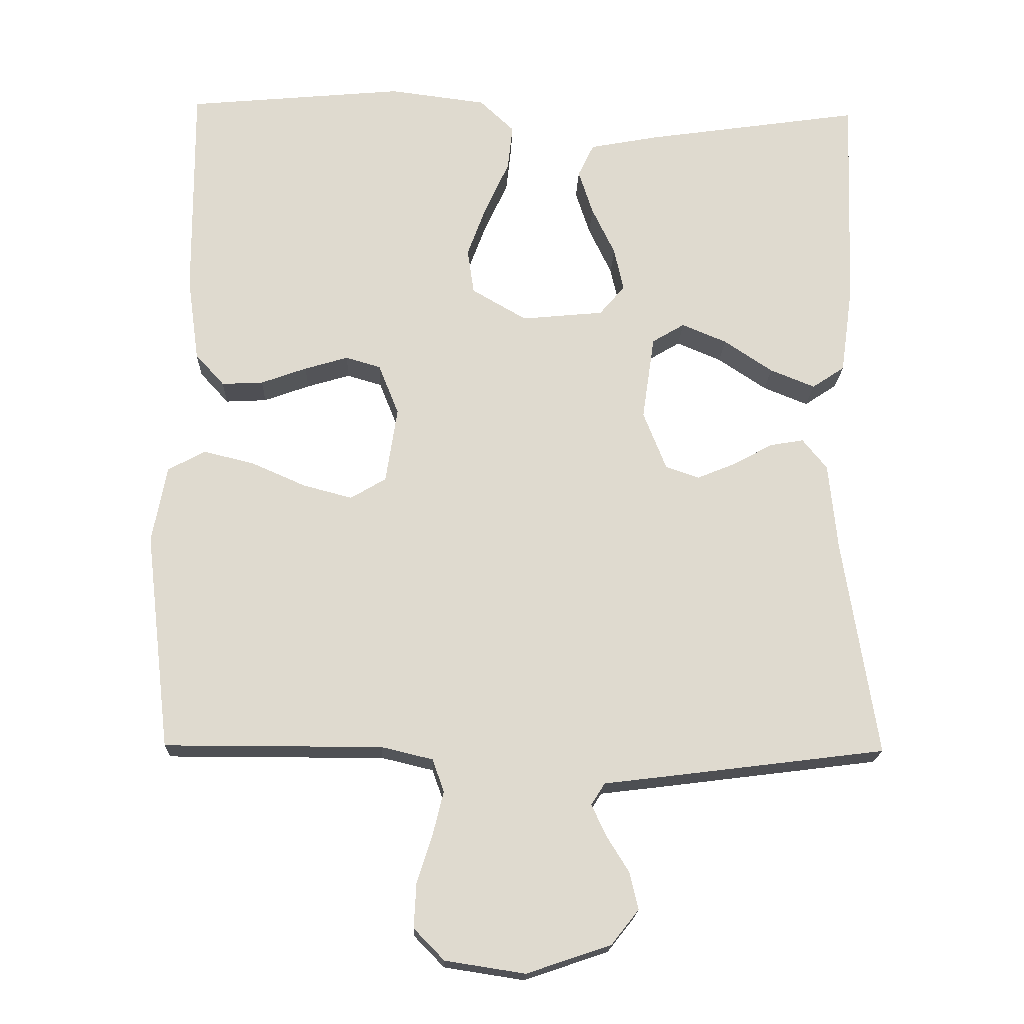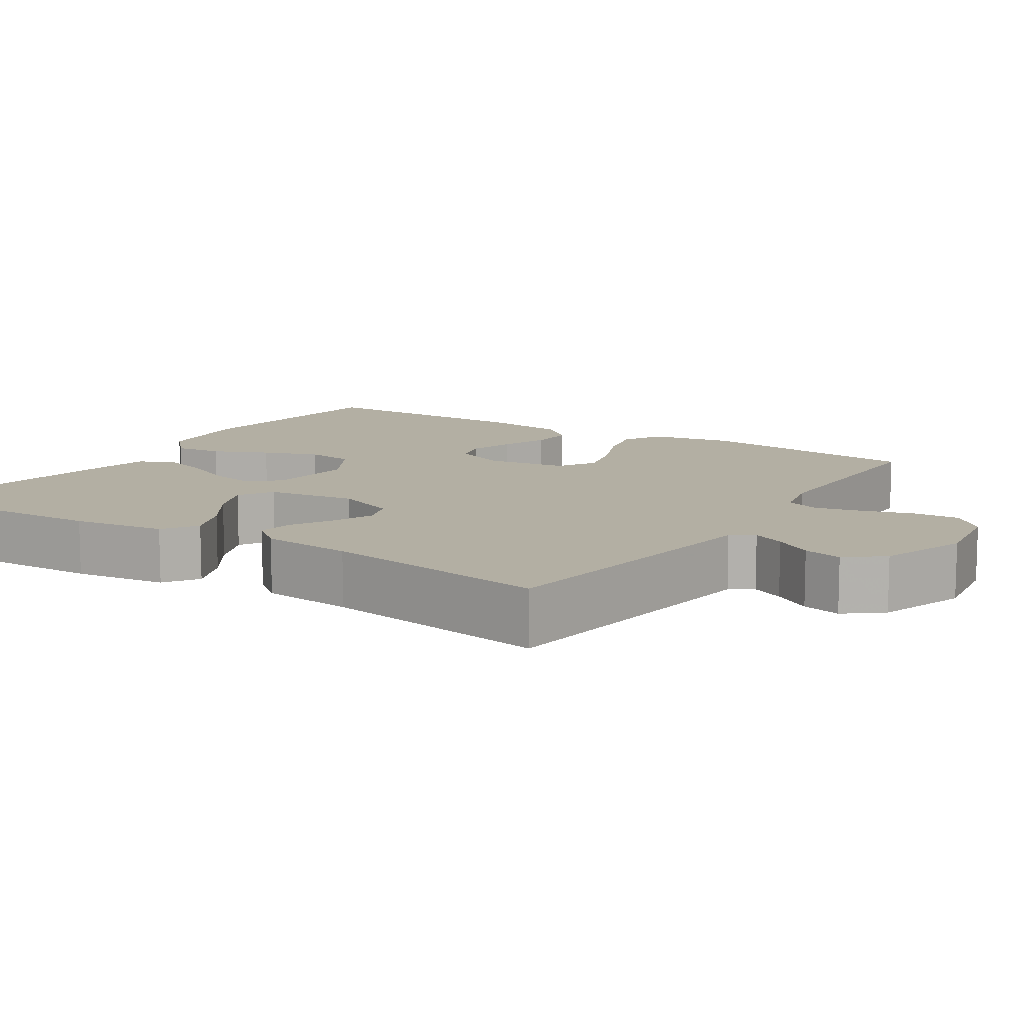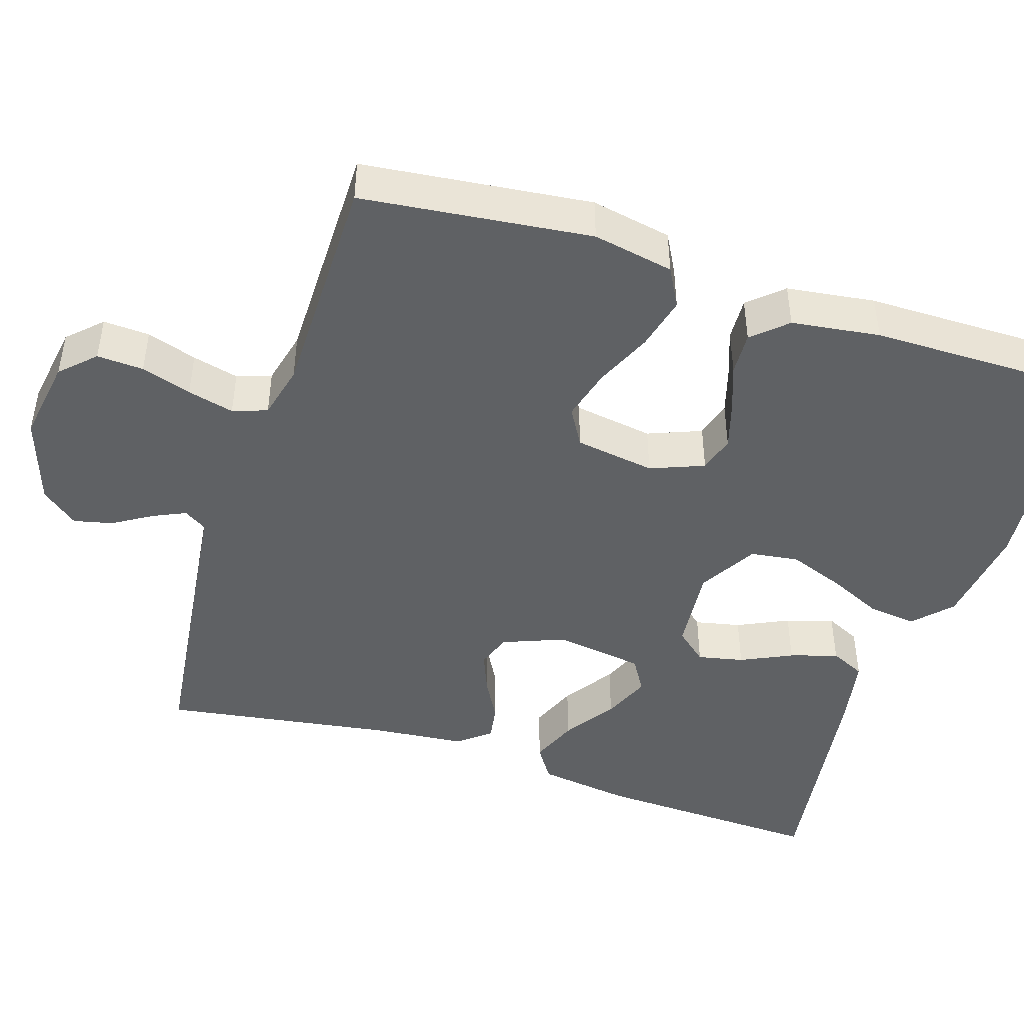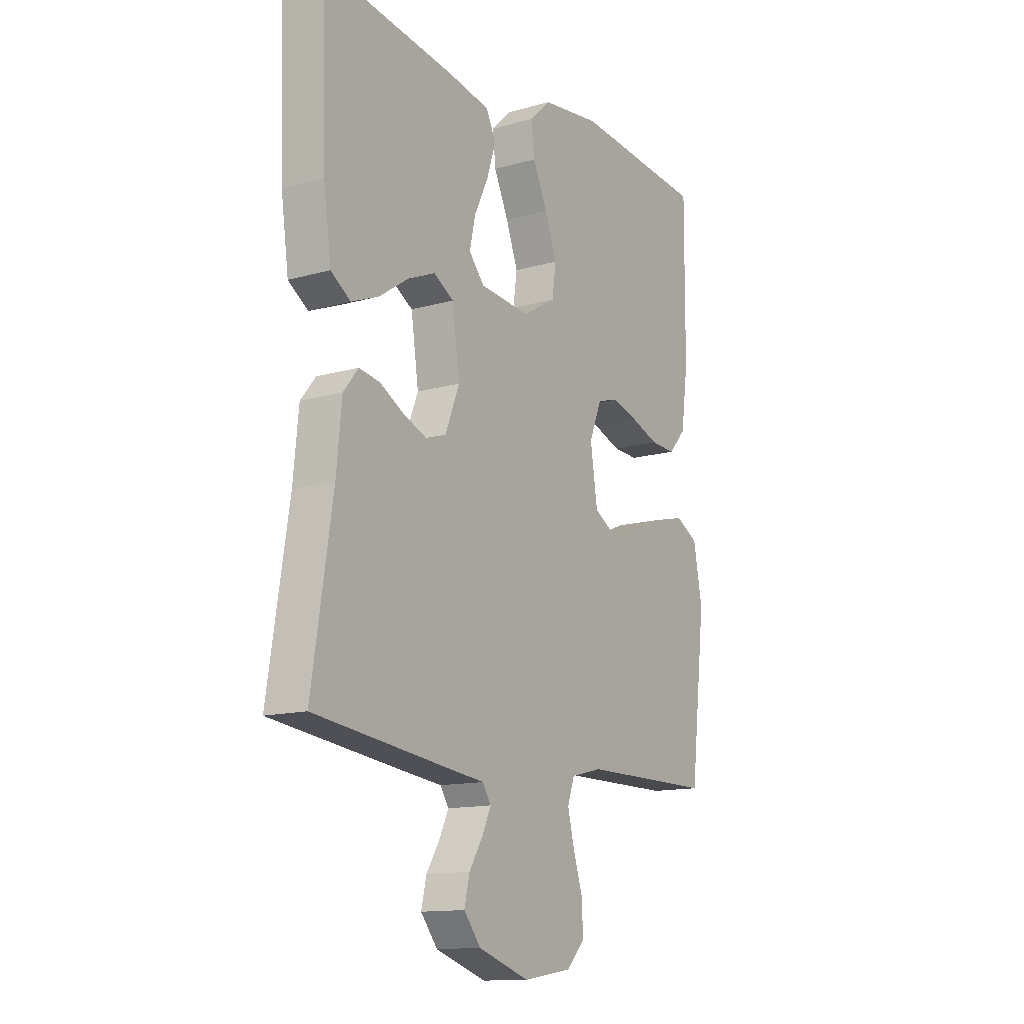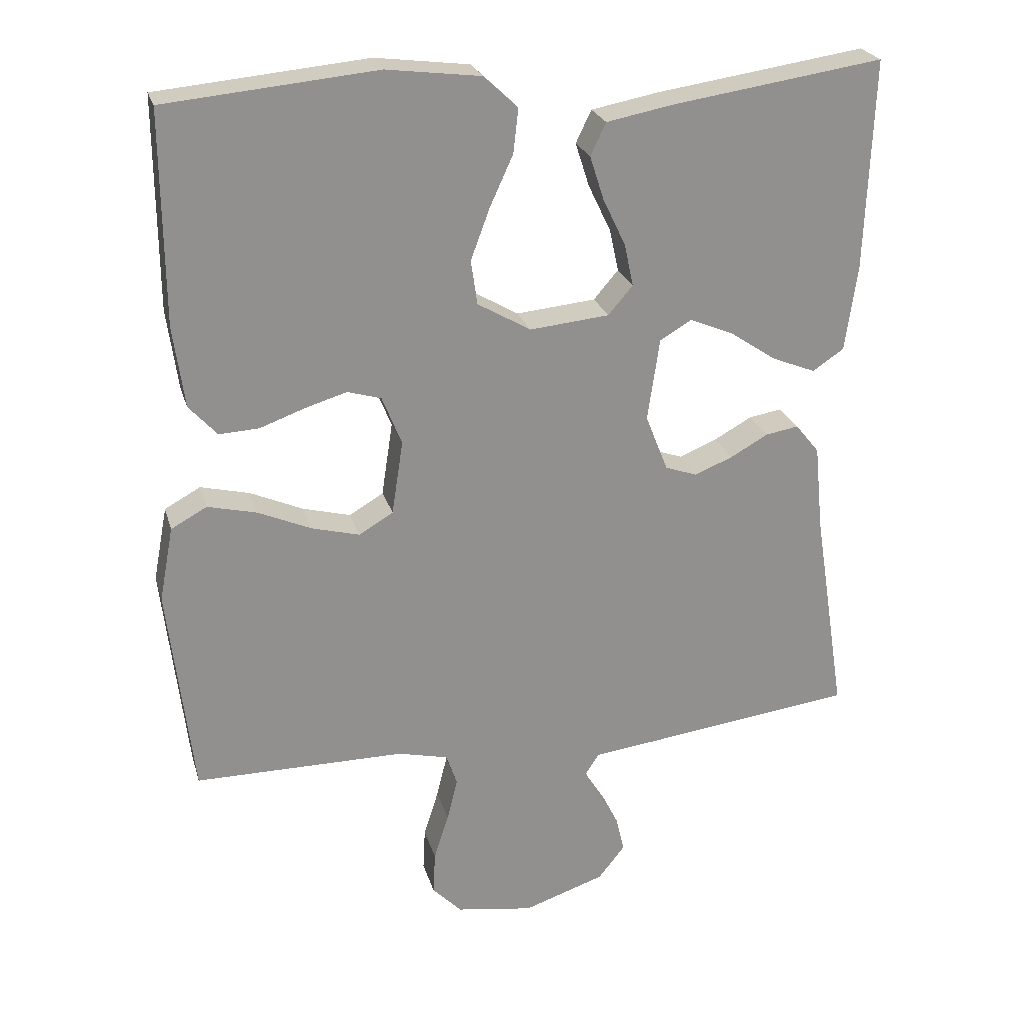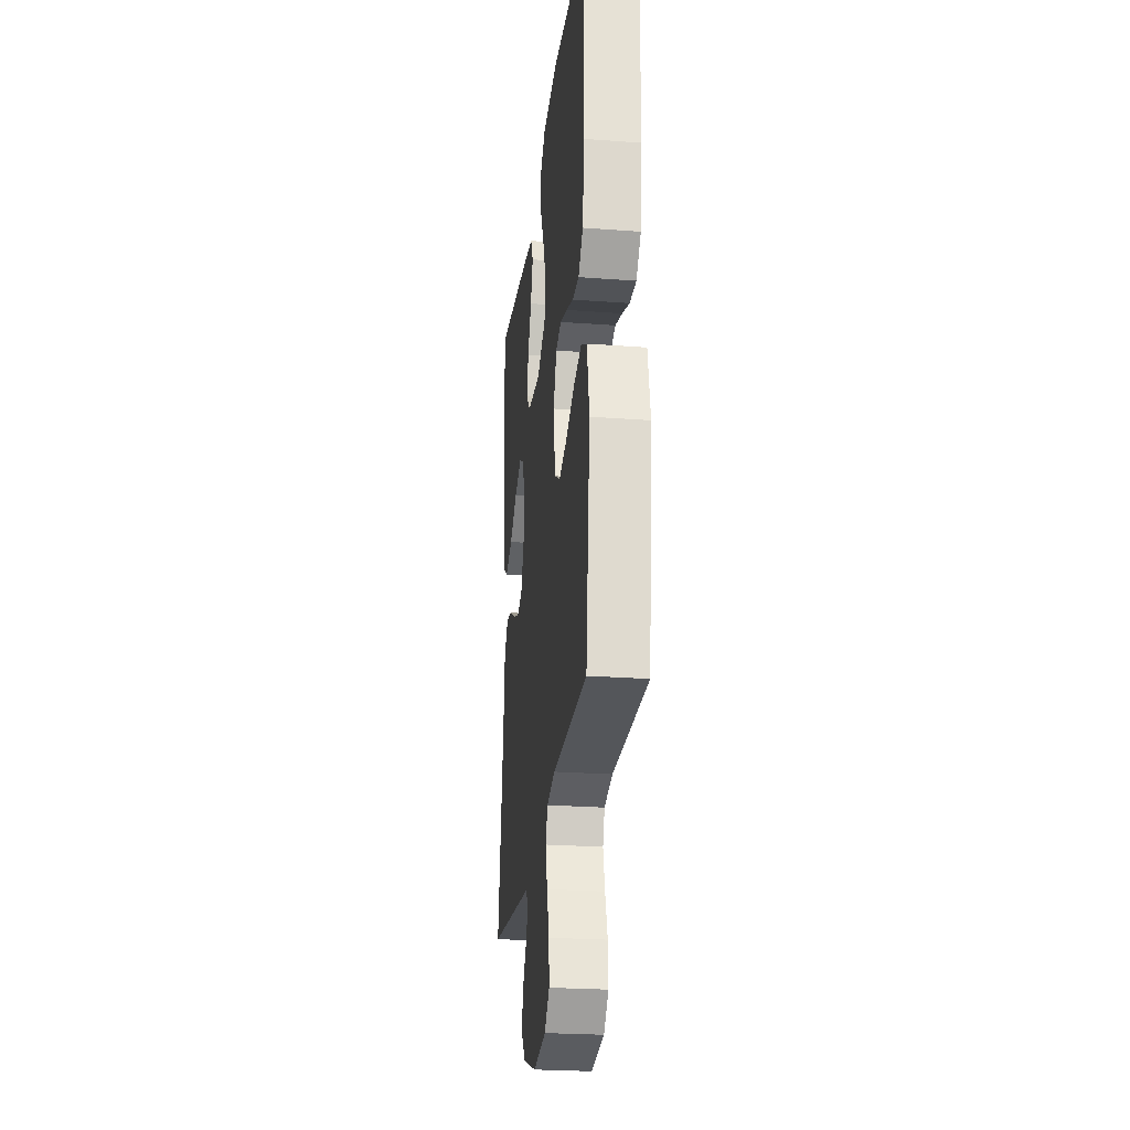
<metadata>
{"format":"obj","ext":"obj","renderer":"f3d","projection":"perspective","resolution":1024,"background":"white","views":[{"elev":-18.8,"azim":-2.0,"up":"+Z"},{"elev":11.1,"azim":123.0,"up":"+Y"},{"elev":-45.7,"azim":-108.0,"up":"+Y"},{"elev":-13.4,"azim":122.7,"up":"+Z"},{"elev":24.3,"azim":-14.9,"up":"+Z"},{"elev":-25.1,"azim":-96.9,"up":"+Z"}]}
</metadata>
<code>
v 0.5 0.07 0.5
v 0.489 0.07 0.2
v 0.472 0.07 0.078
v 0.427 0.07 0.048
v 0.365 0.07 0.073
v 0.298 0.07 0.118
v 0.236 0.07 0.144
v 0.191 0.07 0.117
v 0.174 0.07 0
v 0.206 0.07 -0.081
v 0.252 0.07 -0.097
v 0.306 0.07 -0.075
v 0.36 0.07 -0.045
v 0.407 0.07 -0.037
v 0.441 0.07 -0.079
v 0.453 0.07 -0.2
v 0.5 0.07 -0.5
v 0.2 0.07 -0.538
v 0.11 0.07 -0.549
v 0.091 0.07 -0.579
v 0.111 0.07 -0.622
v 0.142 0.07 -0.672
v 0.154 0.07 -0.723
v 0.116 0.07 -0.771
v 0 0.07 -0.81
v -0.11 0.07 -0.793
v -0.152 0.07 -0.75
v -0.149 0.07 -0.689
v -0.128 0.07 -0.623
v -0.113 0.07 -0.562
v -0.129 0.07 -0.517
v -0.2 0.07 -0.5
v -0.5 0.07 -0.5
v -0.535 0.07 -0.2
v -0.515 0.07 -0.094
v -0.464 0.07 -0.066
v -0.394 0.07 -0.083
v -0.319 0.07 -0.116
v -0.251 0.07 -0.134
v -0.202 0.07 -0.105
v -0.186 0.07 0
v -0.214 0.07 0.07
v -0.262 0.07 0.084
v -0.322 0.07 0.066
v -0.385 0.07 0.043
v -0.442 0.07 0.04
v -0.482 0.07 0.084
v -0.498 0.07 0.2
v -0.5 0.07 0.5
v -0.2 0.07 0.528
v -0.066 0.07 0.511
v -0.018 0.07 0.466
v -0.025 0.07 0.403
v -0.058 0.07 0.331
v -0.085 0.07 0.258
v -0.076 0.07 0.195
v 0 0.07 0.151
v 0.113 0.07 0.162
v 0.148 0.07 0.203
v 0.135 0.07 0.263
v 0.103 0.07 0.33
v 0.083 0.07 0.392
v 0.105 0.07 0.438
v 0.2 0.07 0.456
v 0.5 0 0.5
v 0.489 0 0.2
v 0.472 0 0.078
v 0.427 0 0.048
v 0.365 0 0.073
v 0.298 0 0.118
v 0.236 0 0.144
v 0.191 0 0.117
v 0.174 0 0
v 0.206 0 -0.081
v 0.252 0 -0.097
v 0.306 0 -0.075
v 0.36 0 -0.045
v 0.407 0 -0.037
v 0.441 0 -0.079
v 0.453 0 -0.2
v 0.5 0 -0.5
v 0.2 0 -0.538
v 0.11 0 -0.549
v 0.091 0 -0.579
v 0.111 0 -0.622
v 0.142 0 -0.672
v 0.154 0 -0.723
v 0.116 0 -0.771
v 0 0 -0.81
v -0.11 0 -0.793
v -0.152 0 -0.75
v -0.149 0 -0.689
v -0.128 0 -0.623
v -0.113 0 -0.562
v -0.129 0 -0.517
v -0.2 0 -0.5
v -0.5 0 -0.5
v -0.535 0 -0.2
v -0.515 0 -0.094
v -0.464 0 -0.066
v -0.394 0 -0.083
v -0.319 0 -0.116
v -0.251 0 -0.134
v -0.202 0 -0.105
v -0.186 0 0
v -0.214 0 0.07
v -0.262 0 0.084
v -0.322 0 0.066
v -0.385 0 0.043
v -0.442 0 0.04
v -0.482 0 0.084
v -0.498 0 0.2
v -0.5 0 0.5
v -0.2 0 0.528
v -0.066 0 0.511
v -0.018 0 0.466
v -0.025 0 0.403
v -0.058 0 0.331
v -0.085 0 0.258
v -0.076 0 0.195
v 0 0 0.151
v 0.113 0 0.162
v 0.148 0 0.203
v 0.135 0 0.263
v 0.103 0 0.33
v 0.083 0 0.392
v 0.105 0 0.438
v 0.2 0 0.456
f 60 61 62 63
f 59 60 63 64
f 51 52 53 54
f 51 54 55
f 50 51 55
f 49 50 55 56
f 47 48 49 56
f 44 45 46 47
f 43 44 47 56
f 35 36 37 38
f 35 38 39
f 32 33 34 35
f 31 32 35 39
f 30 31 39 40
f 26 27 28 29
f 26 29 30
f 25 26 30
f 21 22 23 24
f 20 21 24 25
f 16 17 18 19
f 14 15 16 19
f 12 13 14 19
f 11 12 19 20
f 10 11 20 25
f 3 4 5 6
f 3 6 7
f 2 3 7
f 59 64 1 2
f 58 59 2 7
f 57 58 7 8
f 42 43 56 57
f 41 42 57 8
f 40 41 8 9
f 25 30 40
f 9 10 25 40
f 127 126 125 124
f 128 127 124 123
f 118 117 116 115
f 119 118 115
f 119 115 114
f 120 119 114 113
f 120 113 112 111
f 111 110 109 108
f 120 111 108 107
f 102 101 100 99
f 103 102 99
f 99 98 97 96
f 103 99 96 95
f 104 103 95 94
f 93 92 91 90
f 94 93 90
f 94 90 89
f 88 87 86 85
f 89 88 85 84
f 83 82 81 80
f 83 80 79 78
f 83 78 77 76
f 84 83 76 75
f 89 84 75 74
f 70 69 68 67
f 71 70 67
f 71 67 66
f 66 65 128 123
f 71 66 123 122
f 72 71 122 121
f 121 120 107 106
f 72 121 106 105
f 73 72 105 104
f 104 94 89
f 104 89 74 73
f 1 65 66 2
f 2 66 67 3
f 3 67 68 4
f 4 68 69 5
f 5 69 70 6
f 6 70 71 7
f 7 71 72 8
f 8 72 73 9
f 9 73 74 10
f 10 74 75 11
f 11 75 76 12
f 12 76 77 13
f 13 77 78 14
f 14 78 79 15
f 15 79 80 16
f 16 80 81 17
f 17 81 82 18
f 18 82 83 19
f 19 83 84 20
f 20 84 85 21
f 21 85 86 22
f 22 86 87 23
f 23 87 88 24
f 24 88 89 25
f 25 89 90 26
f 26 90 91 27
f 27 91 92 28
f 28 92 93 29
f 29 93 94 30
f 30 94 95 31
f 31 95 96 32
f 32 96 97 33
f 33 97 98 34
f 34 98 99 35
f 35 99 100 36
f 36 100 101 37
f 37 101 102 38
f 38 102 103 39
f 39 103 104 40
f 40 104 105 41
f 41 105 106 42
f 42 106 107 43
f 43 107 108 44
f 44 108 109 45
f 45 109 110 46
f 46 110 111 47
f 47 111 112 48
f 48 112 113 49
f 49 113 114 50
f 50 114 115 51
f 51 115 116 52
f 52 116 117 53
f 53 117 118 54
f 54 118 119 55
f 55 119 120 56
f 56 120 121 57
f 57 121 122 58
f 58 122 123 59
f 59 123 124 60
f 60 124 125 61
f 61 125 126 62
f 62 126 127 63
f 63 127 128 64
f 64 128 65 1

</code>
